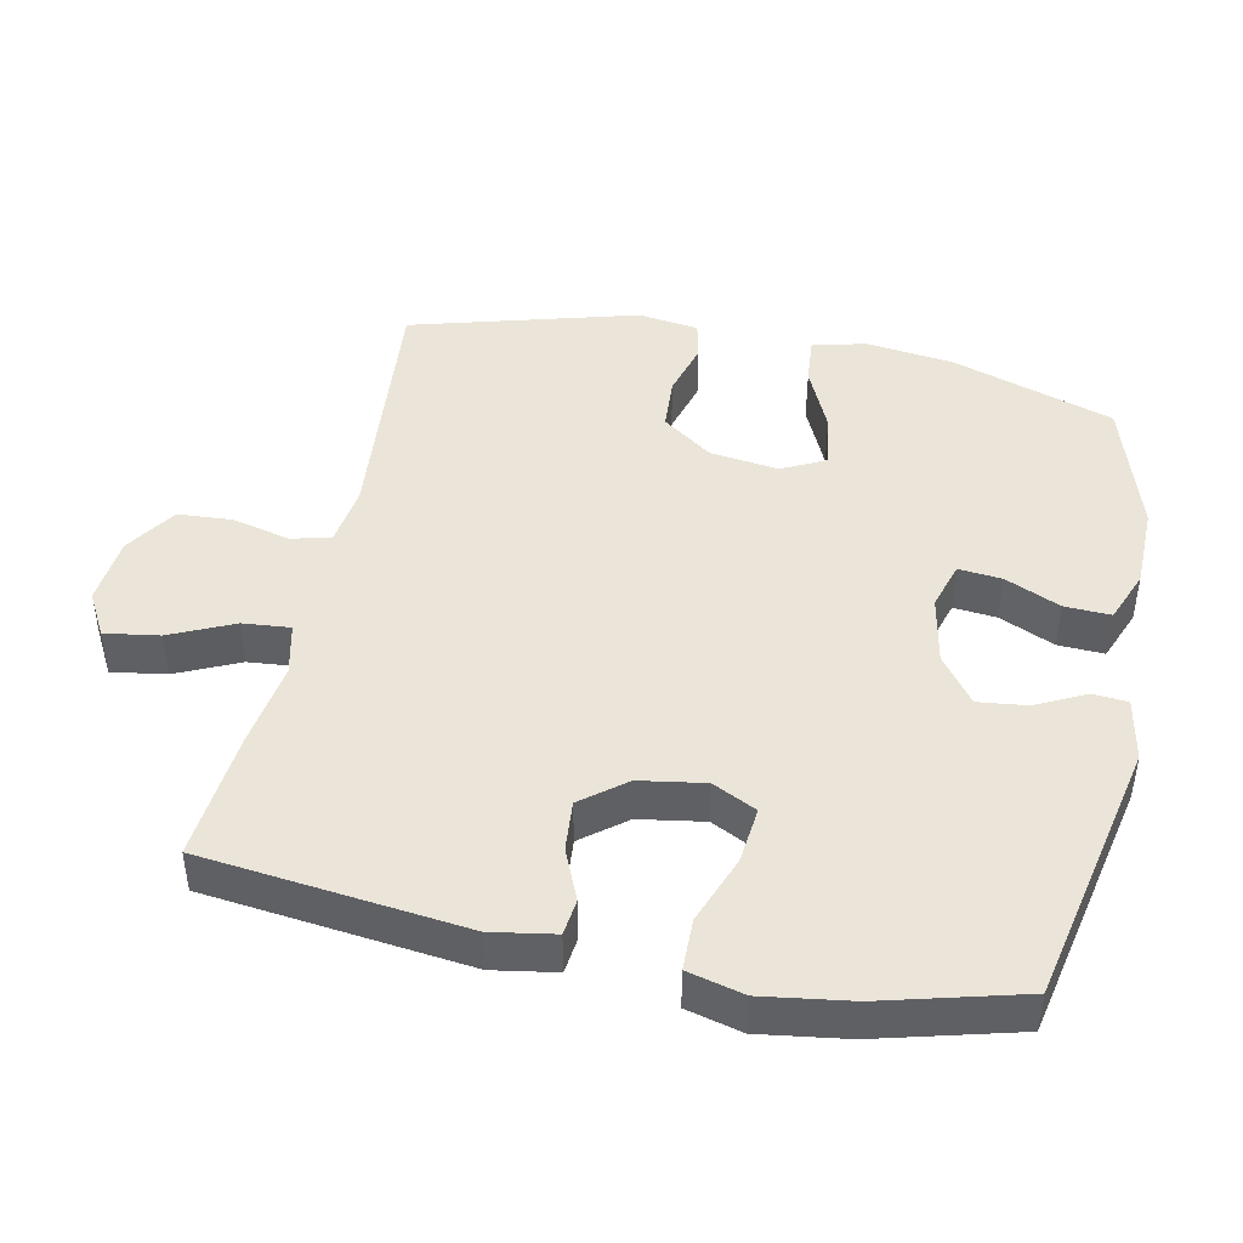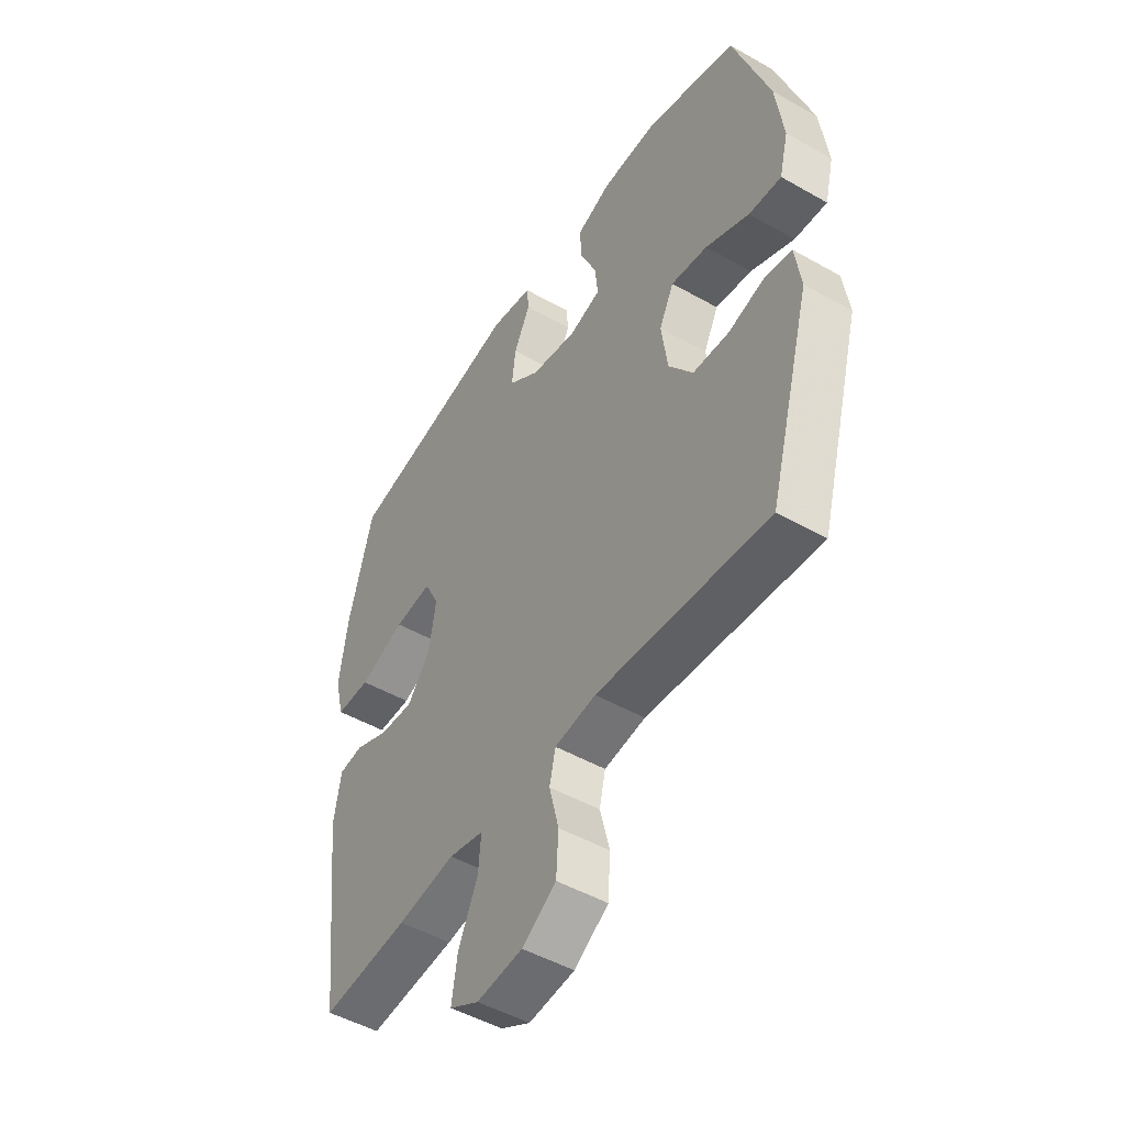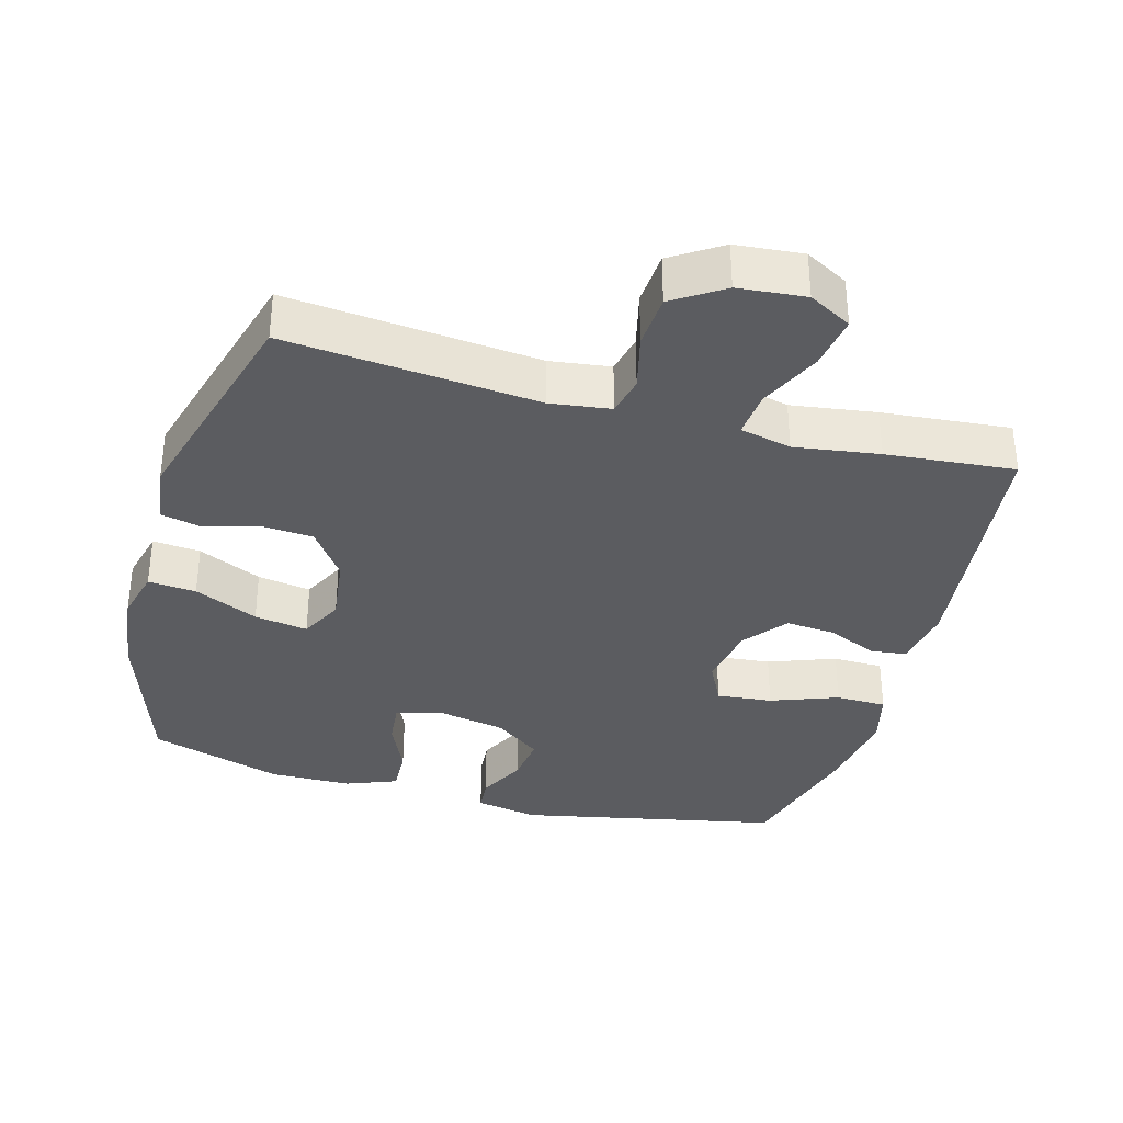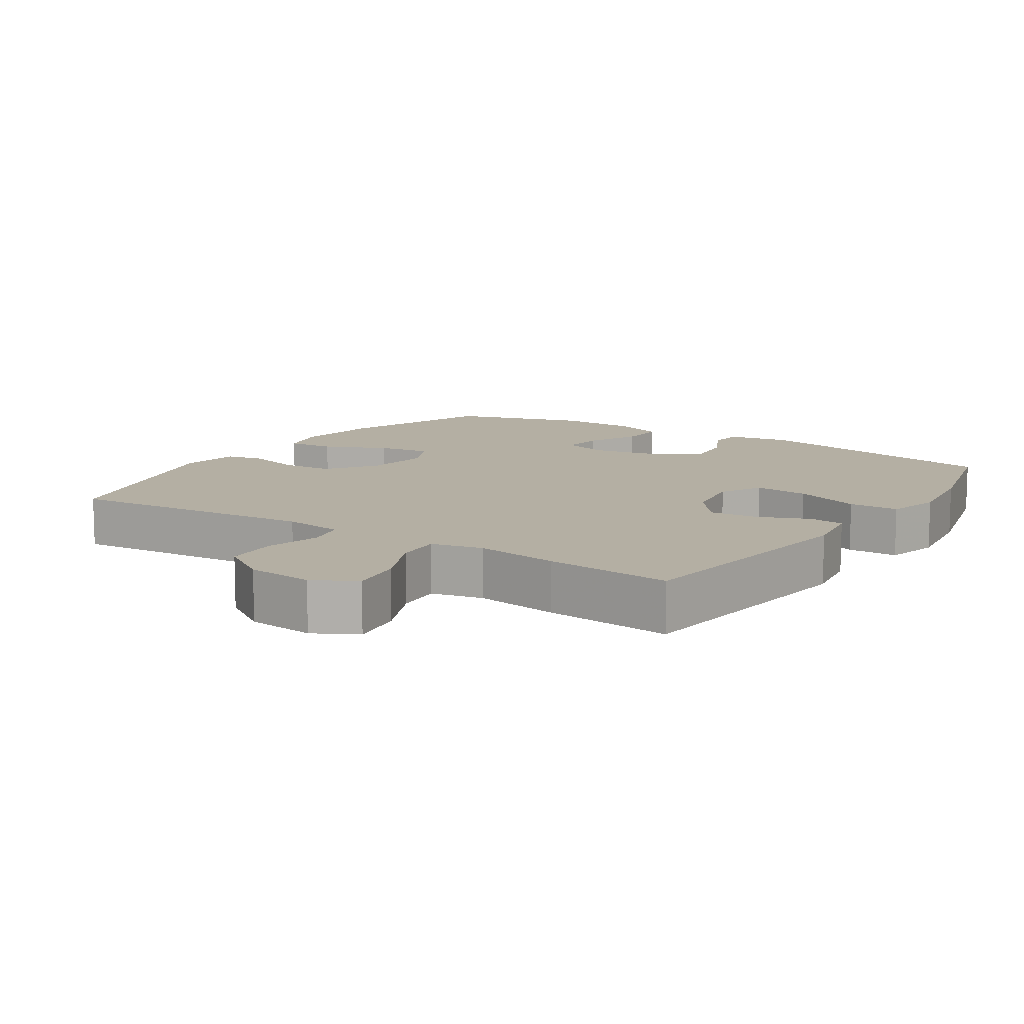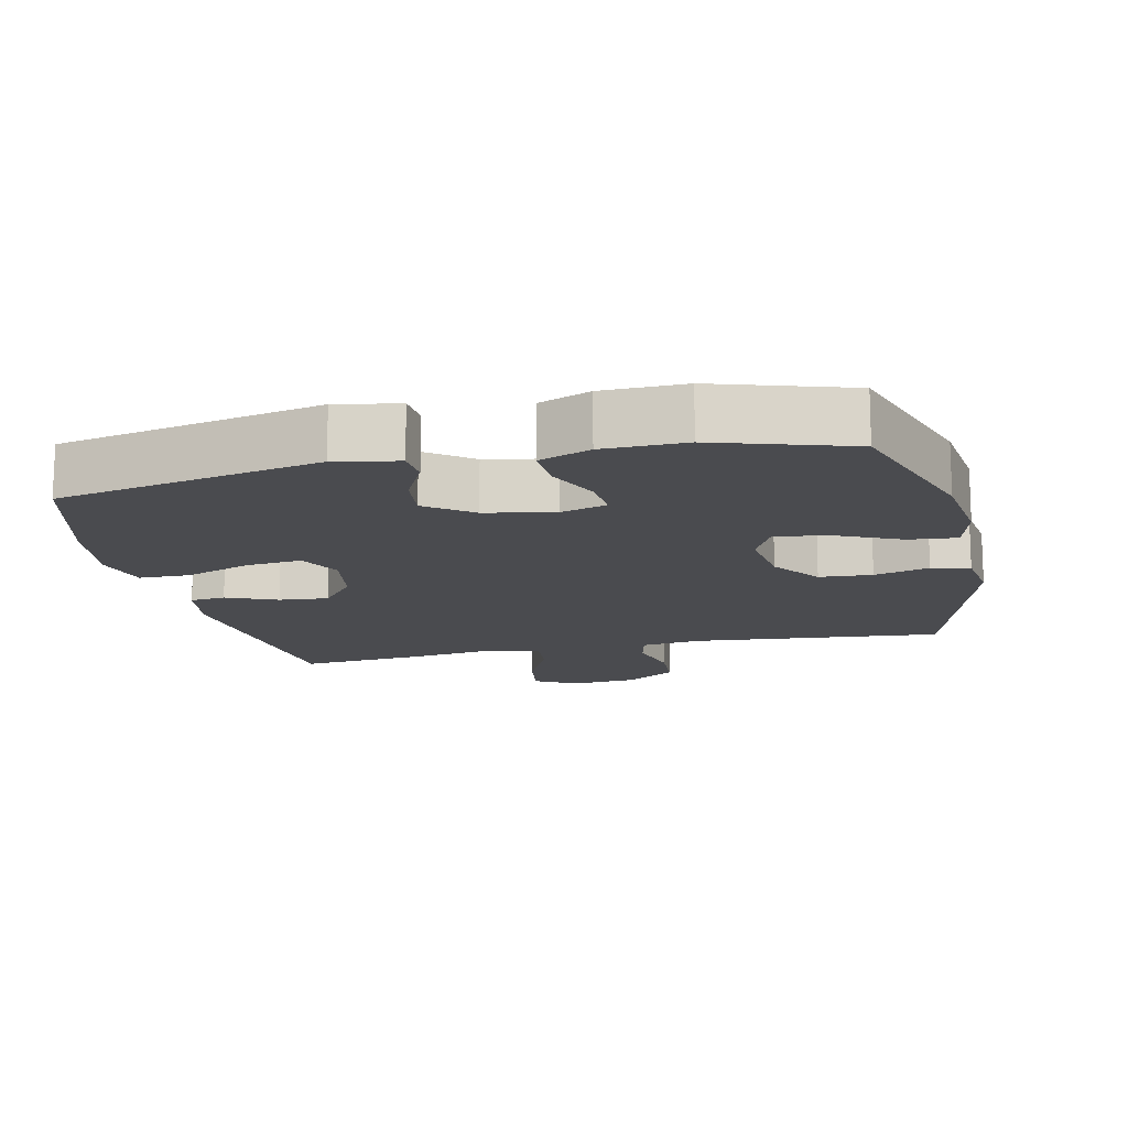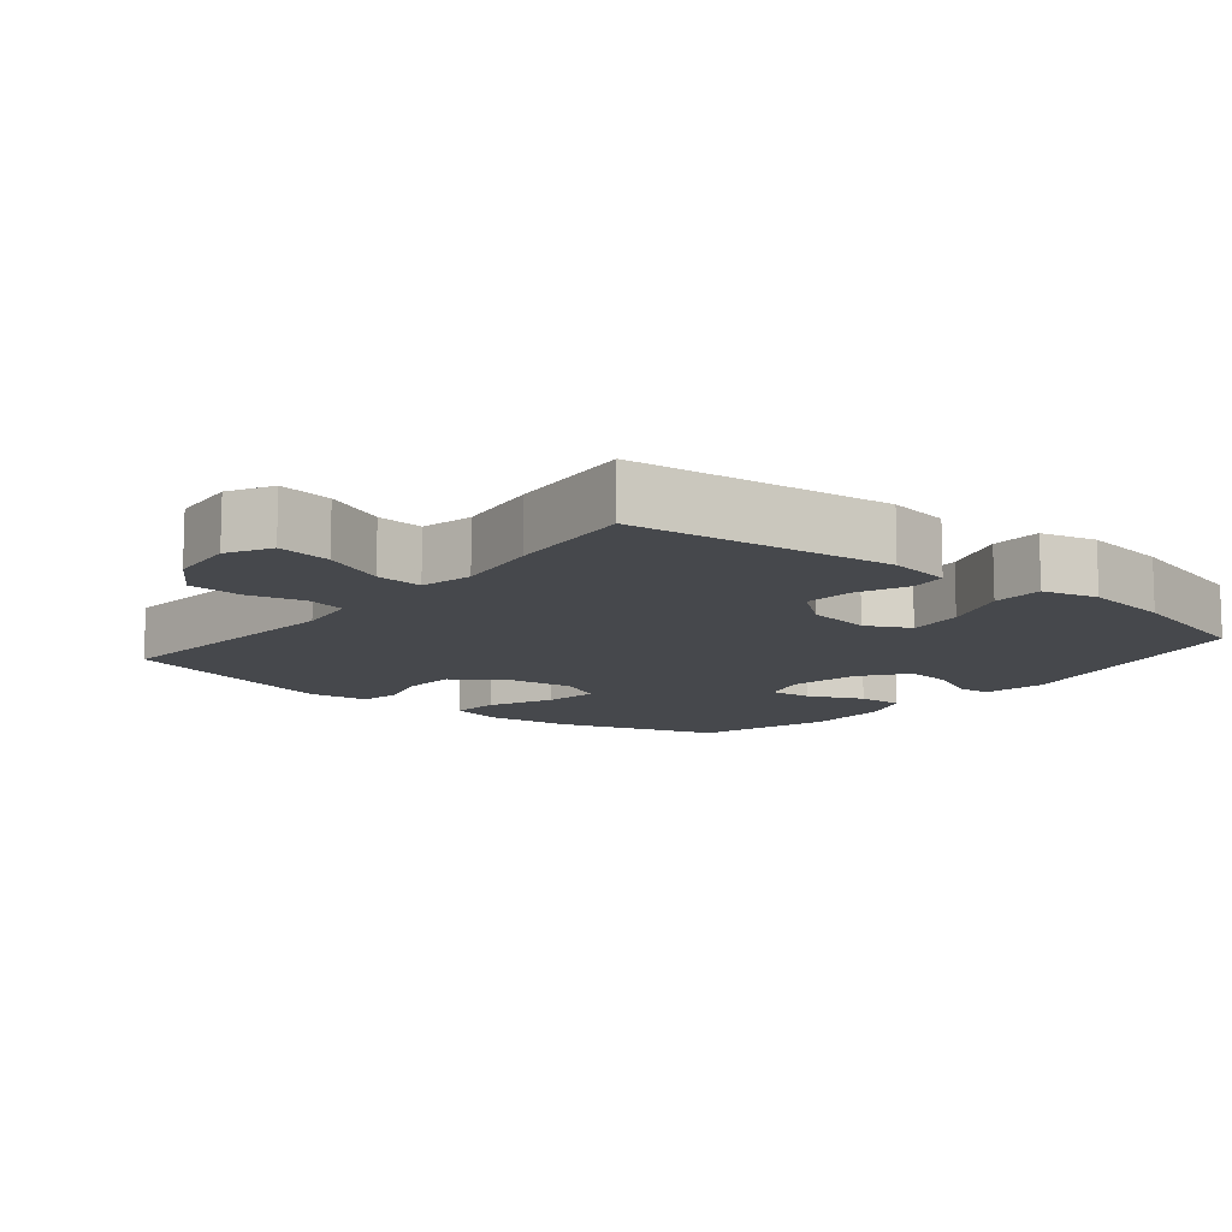
<metadata>
{"format":"obj","ext":"obj","renderer":"f3d","projection":"perspective","resolution":1024,"background":"white","views":[{"elev":44.8,"azim":-78.2,"up":"+Y"},{"elev":-49.0,"azim":57.8,"up":"+Z"},{"elev":-35.0,"azim":164.4,"up":"+Y"},{"elev":11.2,"azim":-146.4,"up":"+Y"},{"elev":-14.3,"azim":12.6,"up":"+Y"},{"elev":-11.5,"azim":-129.1,"up":"+Y"}]}
</metadata>
<code>
v -0.5 0.07 0.5
v -0.123 0.07 0.578
v -0.033 0.07 0.561
v -0.029 0.07 0.512
v -0.064 0.07 0.442
v -0.072 0.07 0.373
v -0.006 0.07 0.324
v 0.092 0.07 0.305
v 0.159 0.07 0.325
v 0.153 0.07 0.386
v 0.118 0.07 0.464
v 0.115 0.07 0.529
v 0.189 0.07 0.558
v 0.307 0.07 0.56
v 0.5 0.07 0.5
v 0.576 0.07 0.271
v 0.592 0.07 0.147
v 0.573 0.07 0.071
v 0.504 0.07 0.077
v 0.412 0.07 0.119
v 0.335 0.07 0.131
v 0.304 0.07 0.069
v 0.317 0.07 -0.028
v 0.368 0.07 -0.099
v 0.444 0.07 -0.104
v 0.523 0.07 -0.082
v 0.578 0.07 -0.094
v 0.59 0.07 -0.18
v 0.5 0.07 -0.5
v 0.138 0.07 -0.467
v 0.051 0.07 -0.479
v 0.038 0.07 -0.535
v 0.058 0.07 -0.616
v 0.053 0.07 -0.693
v -0.019 0.07 -0.74
v -0.116 0.07 -0.749
v -0.178 0.07 -0.715
v -0.166 0.07 -0.638
v -0.125 0.07 -0.549
v -0.119 0.07 -0.482
v -0.193 0.07 -0.465
v -0.315 0.07 -0.483
v -0.5 0.07 -0.5
v -0.543 0.07 -0.13
v -0.528 0.07 -0.041
v -0.477 0.07 -0.035
v -0.404 0.07 -0.066
v -0.333 0.07 -0.072
v -0.284 0.07 -0.01
v -0.269 0.07 0.082
v -0.3 0.07 0.144
v -0.38 0.07 0.136
v -0.477 0.07 0.1
v -0.55 0.07 0.101
v -0.57 0.07 0.18
v -0.552 0.07 0.304
v -0.5 0 0.5
v -0.123 0 0.578
v -0.033 0 0.561
v -0.029 0 0.512
v -0.064 0 0.442
v -0.072 0 0.373
v -0.006 0 0.324
v 0.092 0 0.305
v 0.159 0 0.325
v 0.153 0 0.386
v 0.118 0 0.464
v 0.115 0 0.529
v 0.189 0 0.558
v 0.307 0 0.56
v 0.5 0 0.5
v 0.576 0 0.271
v 0.592 0 0.147
v 0.573 0 0.071
v 0.504 0 0.077
v 0.412 0 0.119
v 0.335 0 0.131
v 0.304 0 0.069
v 0.317 0 -0.028
v 0.368 0 -0.099
v 0.444 0 -0.104
v 0.523 0 -0.082
v 0.578 0 -0.094
v 0.59 0 -0.18
v 0.5 0 -0.5
v 0.138 0 -0.467
v 0.051 0 -0.479
v 0.038 0 -0.535
v 0.058 0 -0.616
v 0.053 0 -0.693
v -0.019 0 -0.74
v -0.116 0 -0.749
v -0.178 0 -0.715
v -0.166 0 -0.638
v -0.125 0 -0.549
v -0.119 0 -0.482
v -0.193 0 -0.465
v -0.315 0 -0.483
v -0.5 0 -0.5
v -0.543 0 -0.13
v -0.528 0 -0.041
v -0.477 0 -0.035
v -0.404 0 -0.066
v -0.333 0 -0.072
v -0.284 0 -0.01
v -0.269 0 0.082
v -0.3 0 0.144
v -0.38 0 0.136
v -0.477 0 0.1
v -0.55 0 0.101
v -0.57 0 0.18
v -0.552 0 0.304
f 3 4 5
f 2 3 5
f 1 2 5
f 56 1 5
f 55 56 5
f 54 55 5
f 53 54 5
f 52 53 5
f 51 52 5 6
f 50 51 6 7
f 49 50 7 8
f 48 49 8 9
f 45 46 47
f 44 45 47
f 43 44 47
f 42 43 47
f 41 42 47
f 40 41 47 48
f 37 38 39
f 36 37 39
f 35 36 39
f 34 35 39
f 33 34 39
f 32 33 39
f 31 32 39 40
f 40 48 9
f 31 40 9
f 30 31 9
f 28 29 30
f 27 28 30
f 26 27 30
f 25 26 30
f 18 19 20
f 17 18 20
f 16 17 20
f 15 16 20
f 14 15 20
f 13 14 20
f 12 13 20
f 11 12 20
f 10 11 20
f 9 10 20 21
f 24 25 30
f 23 24 30
f 22 23 30 9
f 9 21 22
f 61 60 59
f 61 59 58
f 61 58 57
f 61 57 112
f 61 112 111
f 61 111 110
f 61 110 109
f 61 109 108
f 62 61 108 107
f 63 62 107 106
f 64 63 106 105
f 65 64 105 104
f 103 102 101
f 103 101 100
f 103 100 99
f 103 99 98
f 103 98 97
f 104 103 97 96
f 95 94 93
f 95 93 92
f 95 92 91
f 95 91 90
f 95 90 89
f 95 89 88
f 96 95 88 87
f 65 104 96
f 65 96 87
f 65 87 86
f 86 85 84
f 86 84 83
f 86 83 82
f 86 82 81
f 76 75 74
f 76 74 73
f 76 73 72
f 76 72 71
f 76 71 70
f 76 70 69
f 76 69 68
f 76 68 67
f 76 67 66
f 77 76 66 65
f 86 81 80
f 86 80 79
f 65 86 79 78
f 78 77 65
f 1 57 58 2
f 2 58 59 3
f 3 59 60 4
f 4 60 61 5
f 5 61 62 6
f 6 62 63 7
f 7 63 64 8
f 8 64 65 9
f 9 65 66 10
f 10 66 67 11
f 11 67 68 12
f 12 68 69 13
f 13 69 70 14
f 14 70 71 15
f 15 71 72 16
f 16 72 73 17
f 17 73 74 18
f 18 74 75 19
f 19 75 76 20
f 20 76 77 21
f 21 77 78 22
f 22 78 79 23
f 23 79 80 24
f 24 80 81 25
f 25 81 82 26
f 26 82 83 27
f 27 83 84 28
f 28 84 85 29
f 29 85 86 30
f 30 86 87 31
f 31 87 88 32
f 32 88 89 33
f 33 89 90 34
f 34 90 91 35
f 35 91 92 36
f 36 92 93 37
f 37 93 94 38
f 38 94 95 39
f 39 95 96 40
f 40 96 97 41
f 41 97 98 42
f 42 98 99 43
f 43 99 100 44
f 44 100 101 45
f 45 101 102 46
f 46 102 103 47
f 47 103 104 48
f 48 104 105 49
f 49 105 106 50
f 50 106 107 51
f 51 107 108 52
f 52 108 109 53
f 53 109 110 54
f 54 110 111 55
f 55 111 112 56
f 56 112 57 1

</code>
